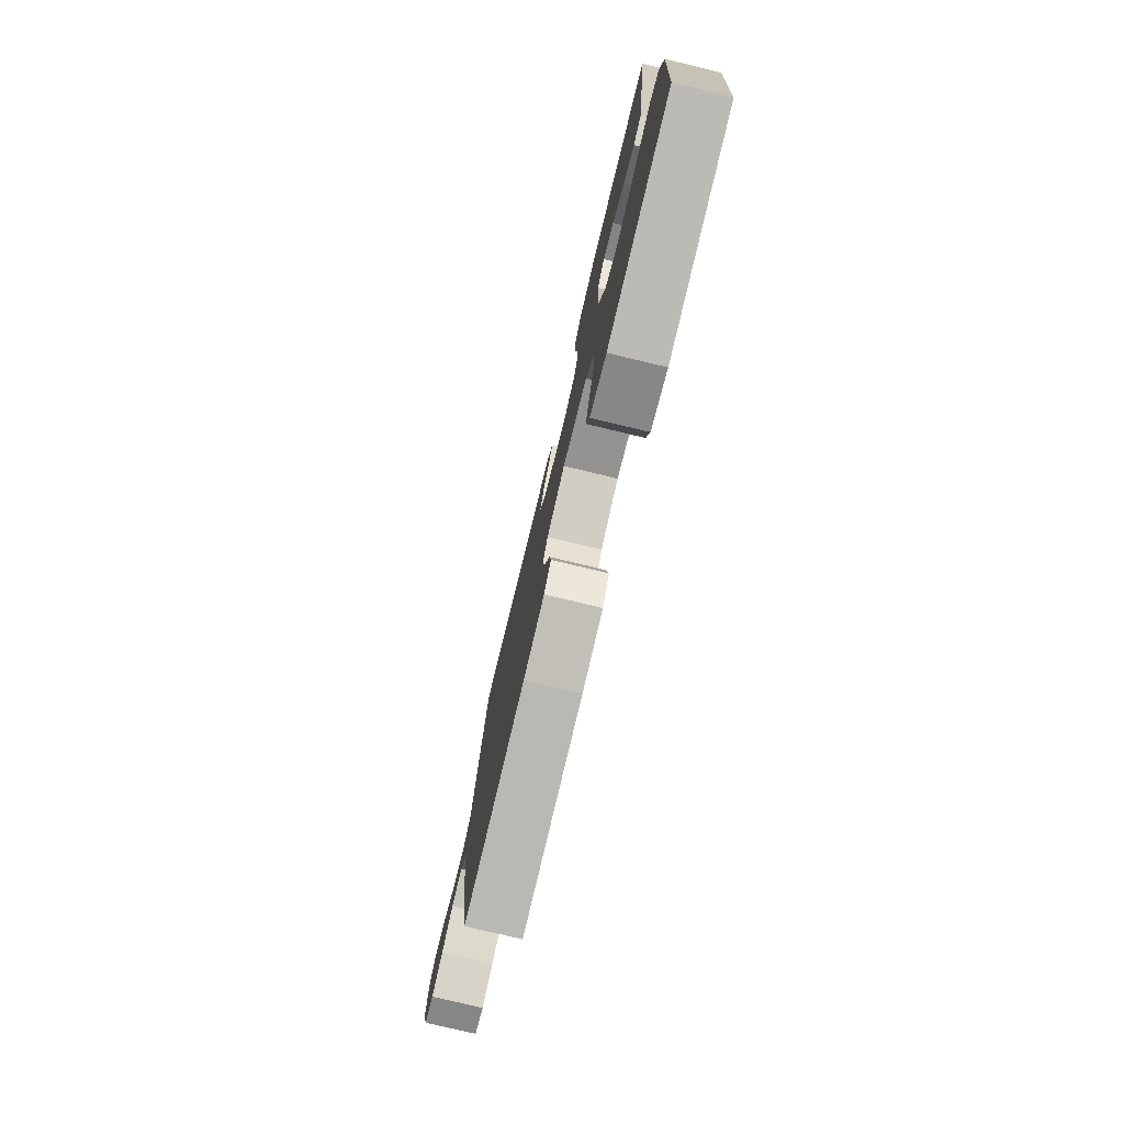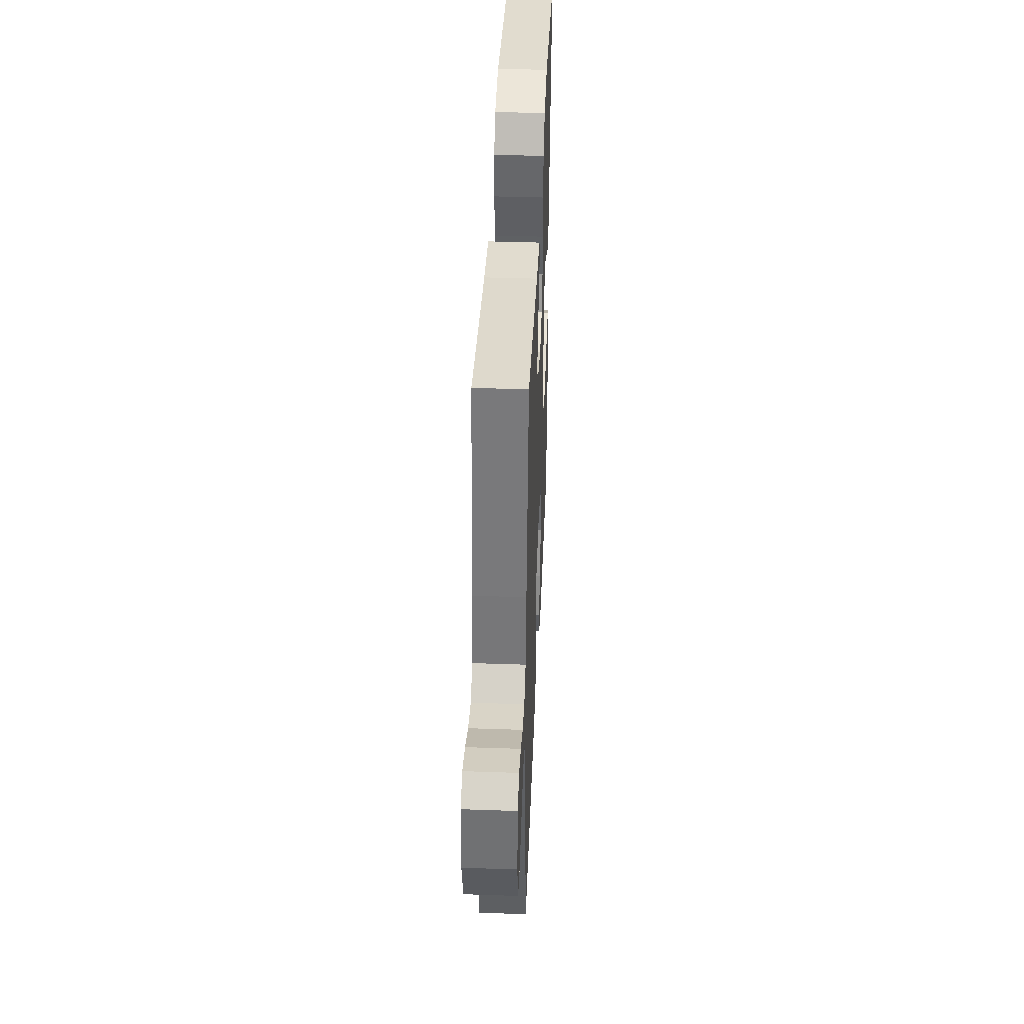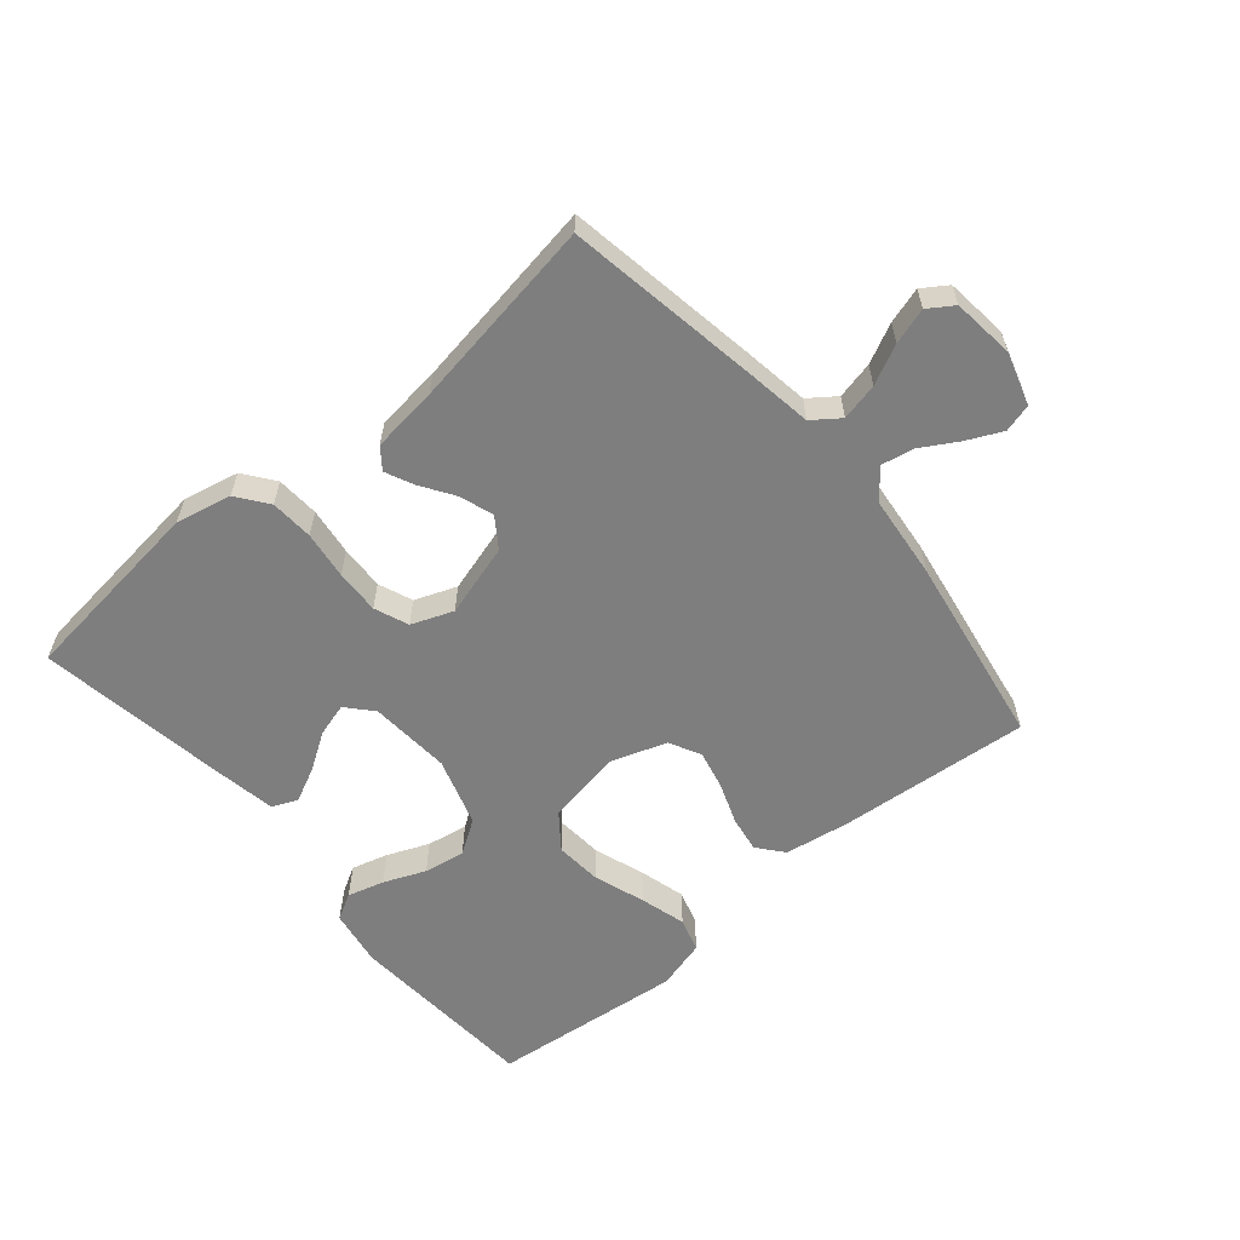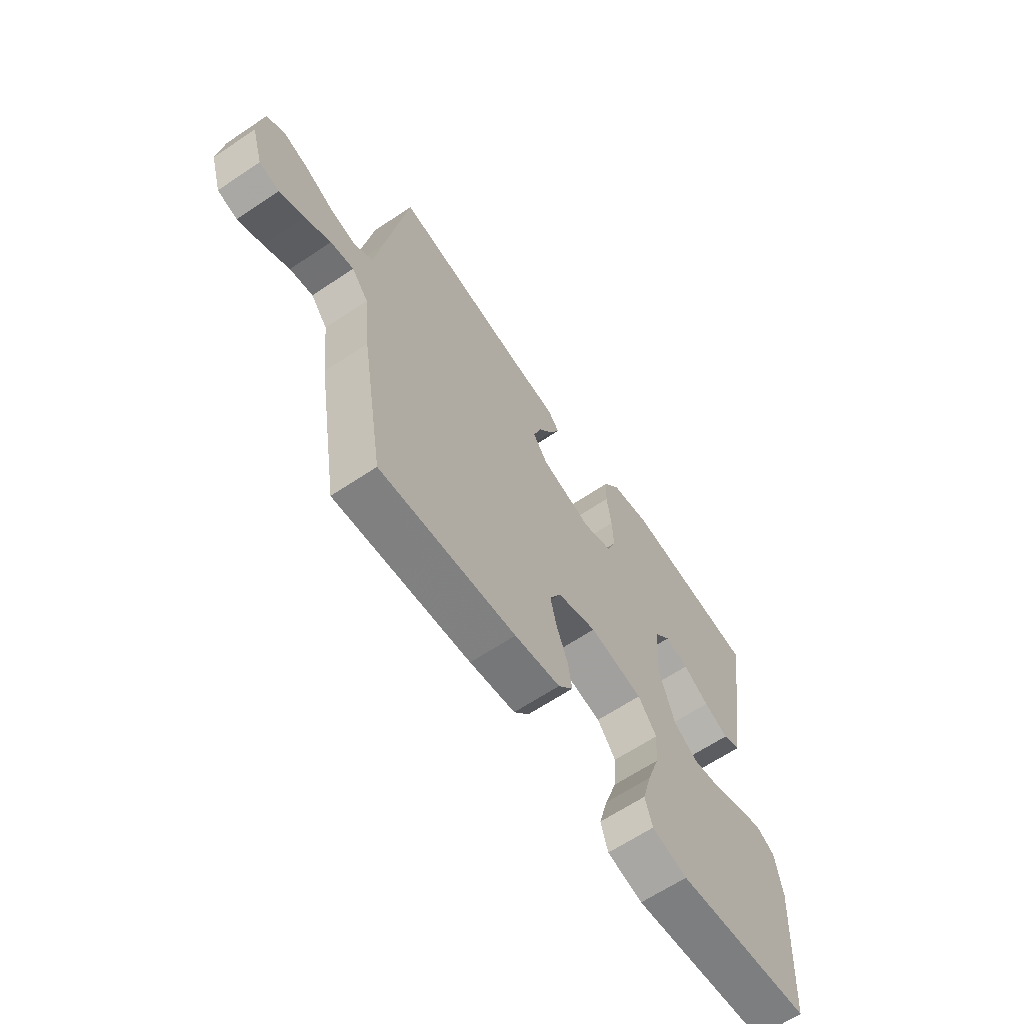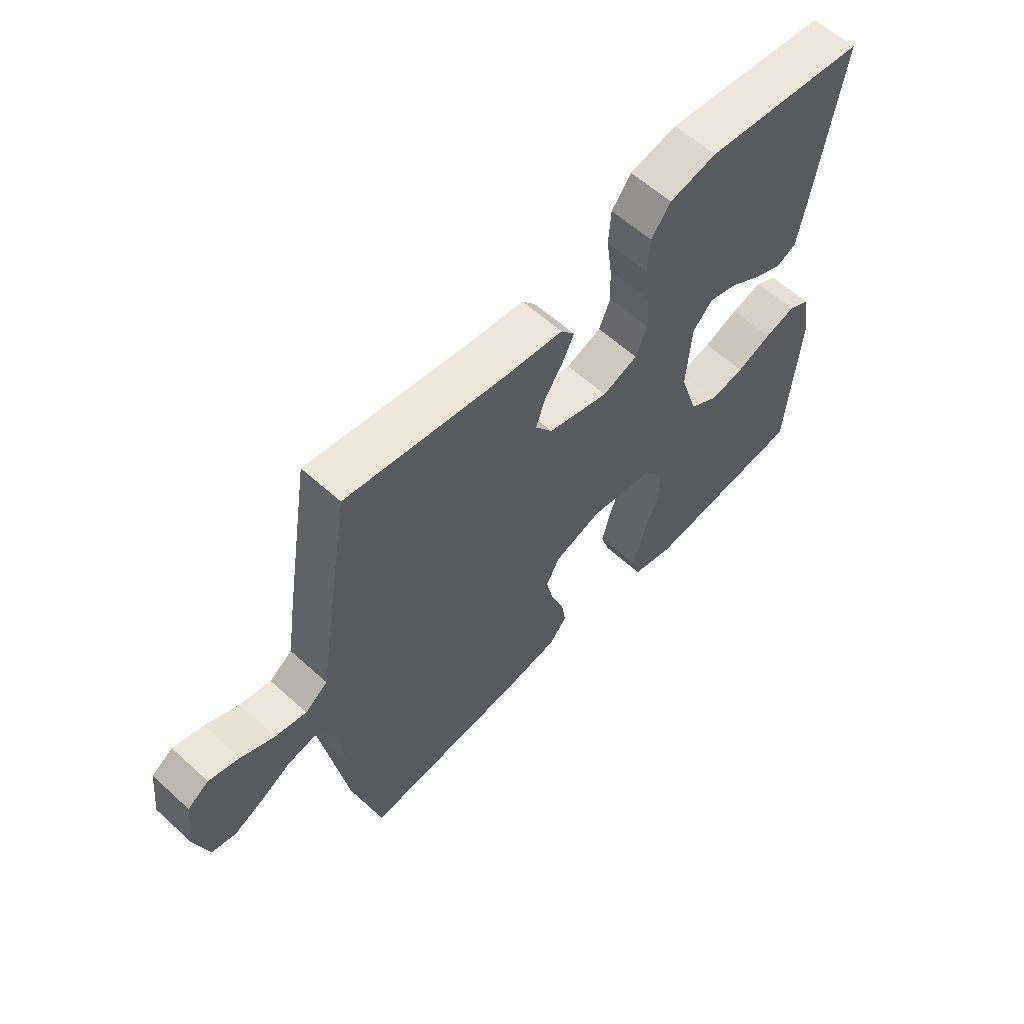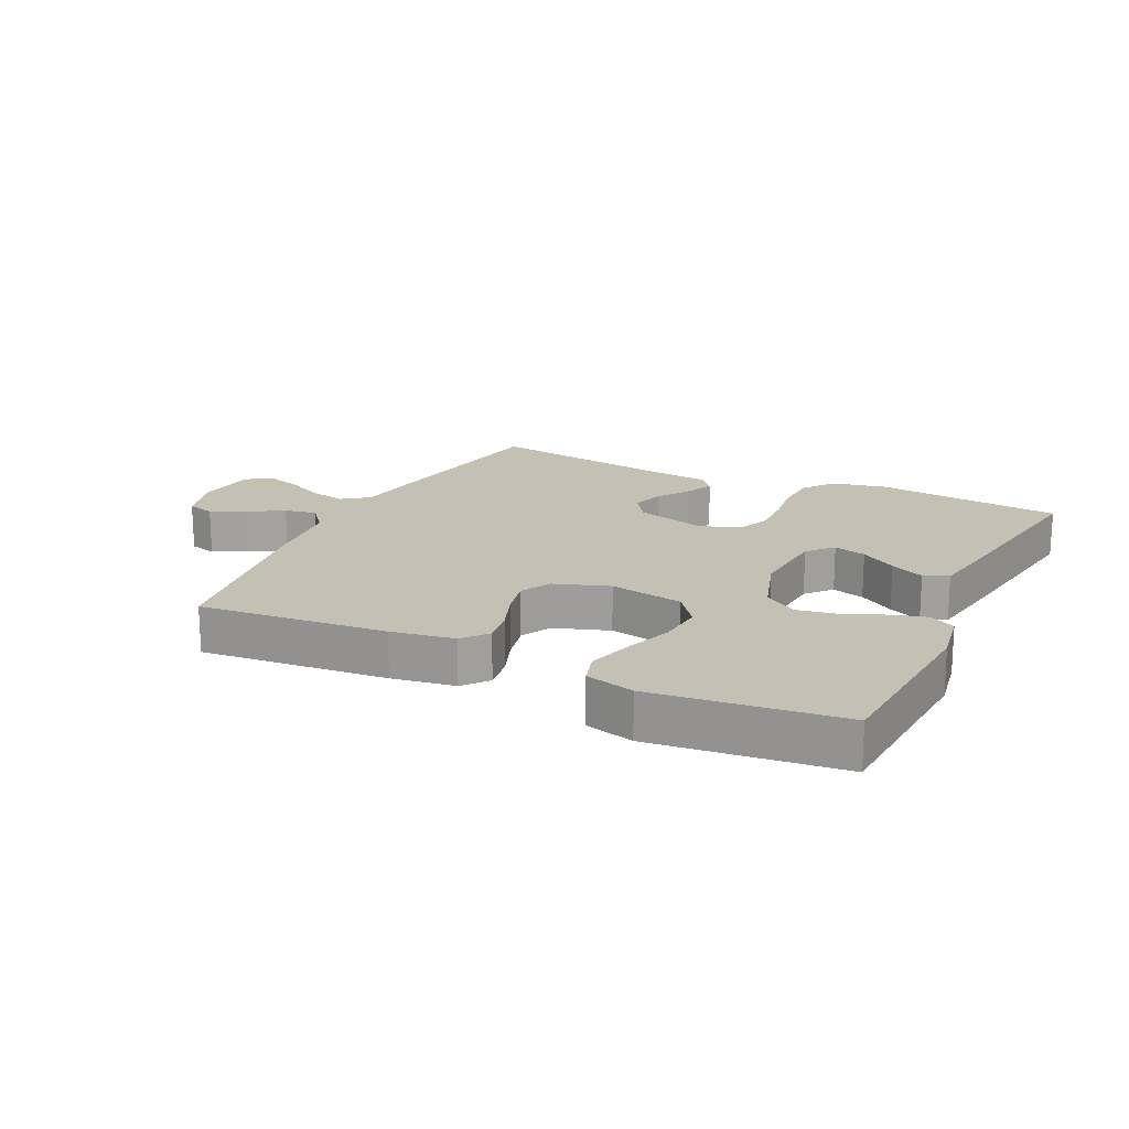
<metadata>
{"format":"obj","ext":"obj","renderer":"f3d","projection":"perspective","resolution":1024,"background":"white","views":[{"elev":-77.5,"azim":-103.5,"up":"+Z"},{"elev":41.1,"azim":92.4,"up":"+Z"},{"elev":-59.5,"azim":40.2,"up":"+Y"},{"elev":-64.1,"azim":124.1,"up":"+Z"},{"elev":59.8,"azim":133.0,"up":"+Z"},{"elev":18.0,"azim":-154.3,"up":"+Y"}]}
</metadata>
<code>
v 0.5 0.07 0.5
v 0.549 0.07 0.2
v 0.565 0.07 0.094
v 0.607 0.07 0.063
v 0.665 0.07 0.076
v 0.726 0.07 0.106
v 0.782 0.07 0.123
v 0.821 0.07 0.097
v 0.832 0.07 0
v 0.807 0.07 -0.082
v 0.763 0.07 -0.094
v 0.708 0.07 -0.068
v 0.652 0.07 -0.035
v 0.601 0.07 -0.025
v 0.564 0.07 -0.07
v 0.55 0.07 -0.2
v 0.5 0.07 -0.5
v 0.2 0.07 -0.474
v 0.099 0.07 -0.458
v 0.066 0.07 -0.418
v 0.075 0.07 -0.362
v 0.099 0.07 -0.298
v 0.113 0.07 -0.237
v 0.088 0.07 -0.188
v 0 0.07 -0.158
v -0.118 0.07 -0.18
v -0.159 0.07 -0.234
v -0.153 0.07 -0.307
v -0.126 0.07 -0.386
v -0.106 0.07 -0.458
v -0.122 0.07 -0.511
v -0.2 0.07 -0.532
v -0.5 0.07 -0.5
v -0.52 0.07 -0.2
v -0.505 0.07 -0.111
v -0.464 0.07 -0.088
v -0.407 0.07 -0.104
v -0.342 0.07 -0.131
v -0.278 0.07 -0.142
v -0.225 0.07 -0.107
v -0.191 0.07 0
v -0.2 0.07 0.127
v -0.236 0.07 0.167
v -0.288 0.07 0.152
v -0.345 0.07 0.115
v -0.399 0.07 0.089
v -0.438 0.07 0.106
v -0.454 0.07 0.2
v -0.5 0.07 0.5
v -0.2 0.07 0.535
v -0.113 0.07 0.516
v -0.077 0.07 0.468
v -0.073 0.07 0.401
v -0.083 0.07 0.327
v -0.086 0.07 0.258
v -0.065 0.07 0.205
v 0 0.07 0.18
v 0.113 0.07 0.213
v 0.145 0.07 0.259
v 0.128 0.07 0.311
v 0.094 0.07 0.363
v 0.073 0.07 0.408
v 0.098 0.07 0.44
v 0.2 0.07 0.452
v 0.5 0 0.5
v 0.549 0 0.2
v 0.565 0 0.094
v 0.607 0 0.063
v 0.665 0 0.076
v 0.726 0 0.106
v 0.782 0 0.123
v 0.821 0 0.097
v 0.832 0 0
v 0.807 0 -0.082
v 0.763 0 -0.094
v 0.708 0 -0.068
v 0.652 0 -0.035
v 0.601 0 -0.025
v 0.564 0 -0.07
v 0.55 0 -0.2
v 0.5 0 -0.5
v 0.2 0 -0.474
v 0.099 0 -0.458
v 0.066 0 -0.418
v 0.075 0 -0.362
v 0.099 0 -0.298
v 0.113 0 -0.237
v 0.088 0 -0.188
v 0 0 -0.158
v -0.118 0 -0.18
v -0.159 0 -0.234
v -0.153 0 -0.307
v -0.126 0 -0.386
v -0.106 0 -0.458
v -0.122 0 -0.511
v -0.2 0 -0.532
v -0.5 0 -0.5
v -0.52 0 -0.2
v -0.505 0 -0.111
v -0.464 0 -0.088
v -0.407 0 -0.104
v -0.342 0 -0.131
v -0.278 0 -0.142
v -0.225 0 -0.107
v -0.191 0 0
v -0.2 0 0.127
v -0.236 0 0.167
v -0.288 0 0.152
v -0.345 0 0.115
v -0.399 0 0.089
v -0.438 0 0.106
v -0.454 0 0.2
v -0.5 0 0.5
v -0.2 0 0.535
v -0.113 0 0.516
v -0.077 0 0.468
v -0.073 0 0.401
v -0.083 0 0.327
v -0.086 0 0.258
v -0.065 0 0.205
v 0 0 0.18
v 0.113 0 0.213
v 0.145 0 0.259
v 0.128 0 0.311
v 0.094 0 0.363
v 0.073 0 0.408
v 0.098 0 0.44
v 0.2 0 0.452
f 62 63 64
f 61 62 64
f 60 61 64
f 1 2 3
f 64 1 3
f 60 64 3
f 59 60 3
f 58 59 3 4
f 57 58 4
f 52 53 54
f 51 52 54
f 50 51 54
f 49 50 54
f 48 49 54
f 47 48 54
f 46 47 54
f 45 46 54
f 44 45 54
f 43 44 54 55
f 42 43 55 56
f 36 37 38
f 35 36 38
f 34 35 38
f 33 34 38
f 32 33 38
f 31 32 38
f 30 31 38
f 29 30 38
f 28 29 38
f 27 28 38 39
f 26 27 39 40
f 20 21 22
f 19 20 22
f 18 19 22
f 17 18 22
f 16 17 22
f 15 16 22
f 14 15 22 23
f 11 12 13
f 10 11 13
f 9 10 13
f 8 9 13
f 7 8 13
f 6 7 13
f 5 6 13
f 4 5 13 14
f 14 23 24
f 4 14 24
f 57 4 24
f 57 24 25
f 56 57 25
f 42 56 25
f 41 42 25
f 25 26 40 41
f 128 127 126
f 128 126 125
f 128 125 124
f 67 66 65
f 67 65 128
f 67 128 124
f 67 124 123
f 68 67 123 122
f 68 122 121
f 118 117 116
f 118 116 115
f 118 115 114
f 118 114 113
f 118 113 112
f 118 112 111
f 118 111 110
f 118 110 109
f 118 109 108
f 119 118 108 107
f 120 119 107 106
f 102 101 100
f 102 100 99
f 102 99 98
f 102 98 97
f 102 97 96
f 102 96 95
f 102 95 94
f 102 94 93
f 102 93 92
f 103 102 92 91
f 104 103 91 90
f 86 85 84
f 86 84 83
f 86 83 82
f 86 82 81
f 86 81 80
f 86 80 79
f 87 86 79 78
f 77 76 75
f 77 75 74
f 77 74 73
f 77 73 72
f 77 72 71
f 77 71 70
f 77 70 69
f 78 77 69 68
f 88 87 78
f 88 78 68
f 88 68 121
f 89 88 121
f 89 121 120
f 89 120 106
f 89 106 105
f 105 104 90 89
f 1 65 66 2
f 2 66 67 3
f 3 67 68 4
f 4 68 69 5
f 5 69 70 6
f 6 70 71 7
f 7 71 72 8
f 8 72 73 9
f 9 73 74 10
f 10 74 75 11
f 11 75 76 12
f 12 76 77 13
f 13 77 78 14
f 14 78 79 15
f 15 79 80 16
f 16 80 81 17
f 17 81 82 18
f 18 82 83 19
f 19 83 84 20
f 20 84 85 21
f 21 85 86 22
f 22 86 87 23
f 23 87 88 24
f 24 88 89 25
f 25 89 90 26
f 26 90 91 27
f 27 91 92 28
f 28 92 93 29
f 29 93 94 30
f 30 94 95 31
f 31 95 96 32
f 32 96 97 33
f 33 97 98 34
f 34 98 99 35
f 35 99 100 36
f 36 100 101 37
f 37 101 102 38
f 38 102 103 39
f 39 103 104 40
f 40 104 105 41
f 41 105 106 42
f 42 106 107 43
f 43 107 108 44
f 44 108 109 45
f 45 109 110 46
f 46 110 111 47
f 47 111 112 48
f 48 112 113 49
f 49 113 114 50
f 50 114 115 51
f 51 115 116 52
f 52 116 117 53
f 53 117 118 54
f 54 118 119 55
f 55 119 120 56
f 56 120 121 57
f 57 121 122 58
f 58 122 123 59
f 59 123 124 60
f 60 124 125 61
f 61 125 126 62
f 62 126 127 63
f 63 127 128 64
f 64 128 65 1

</code>
